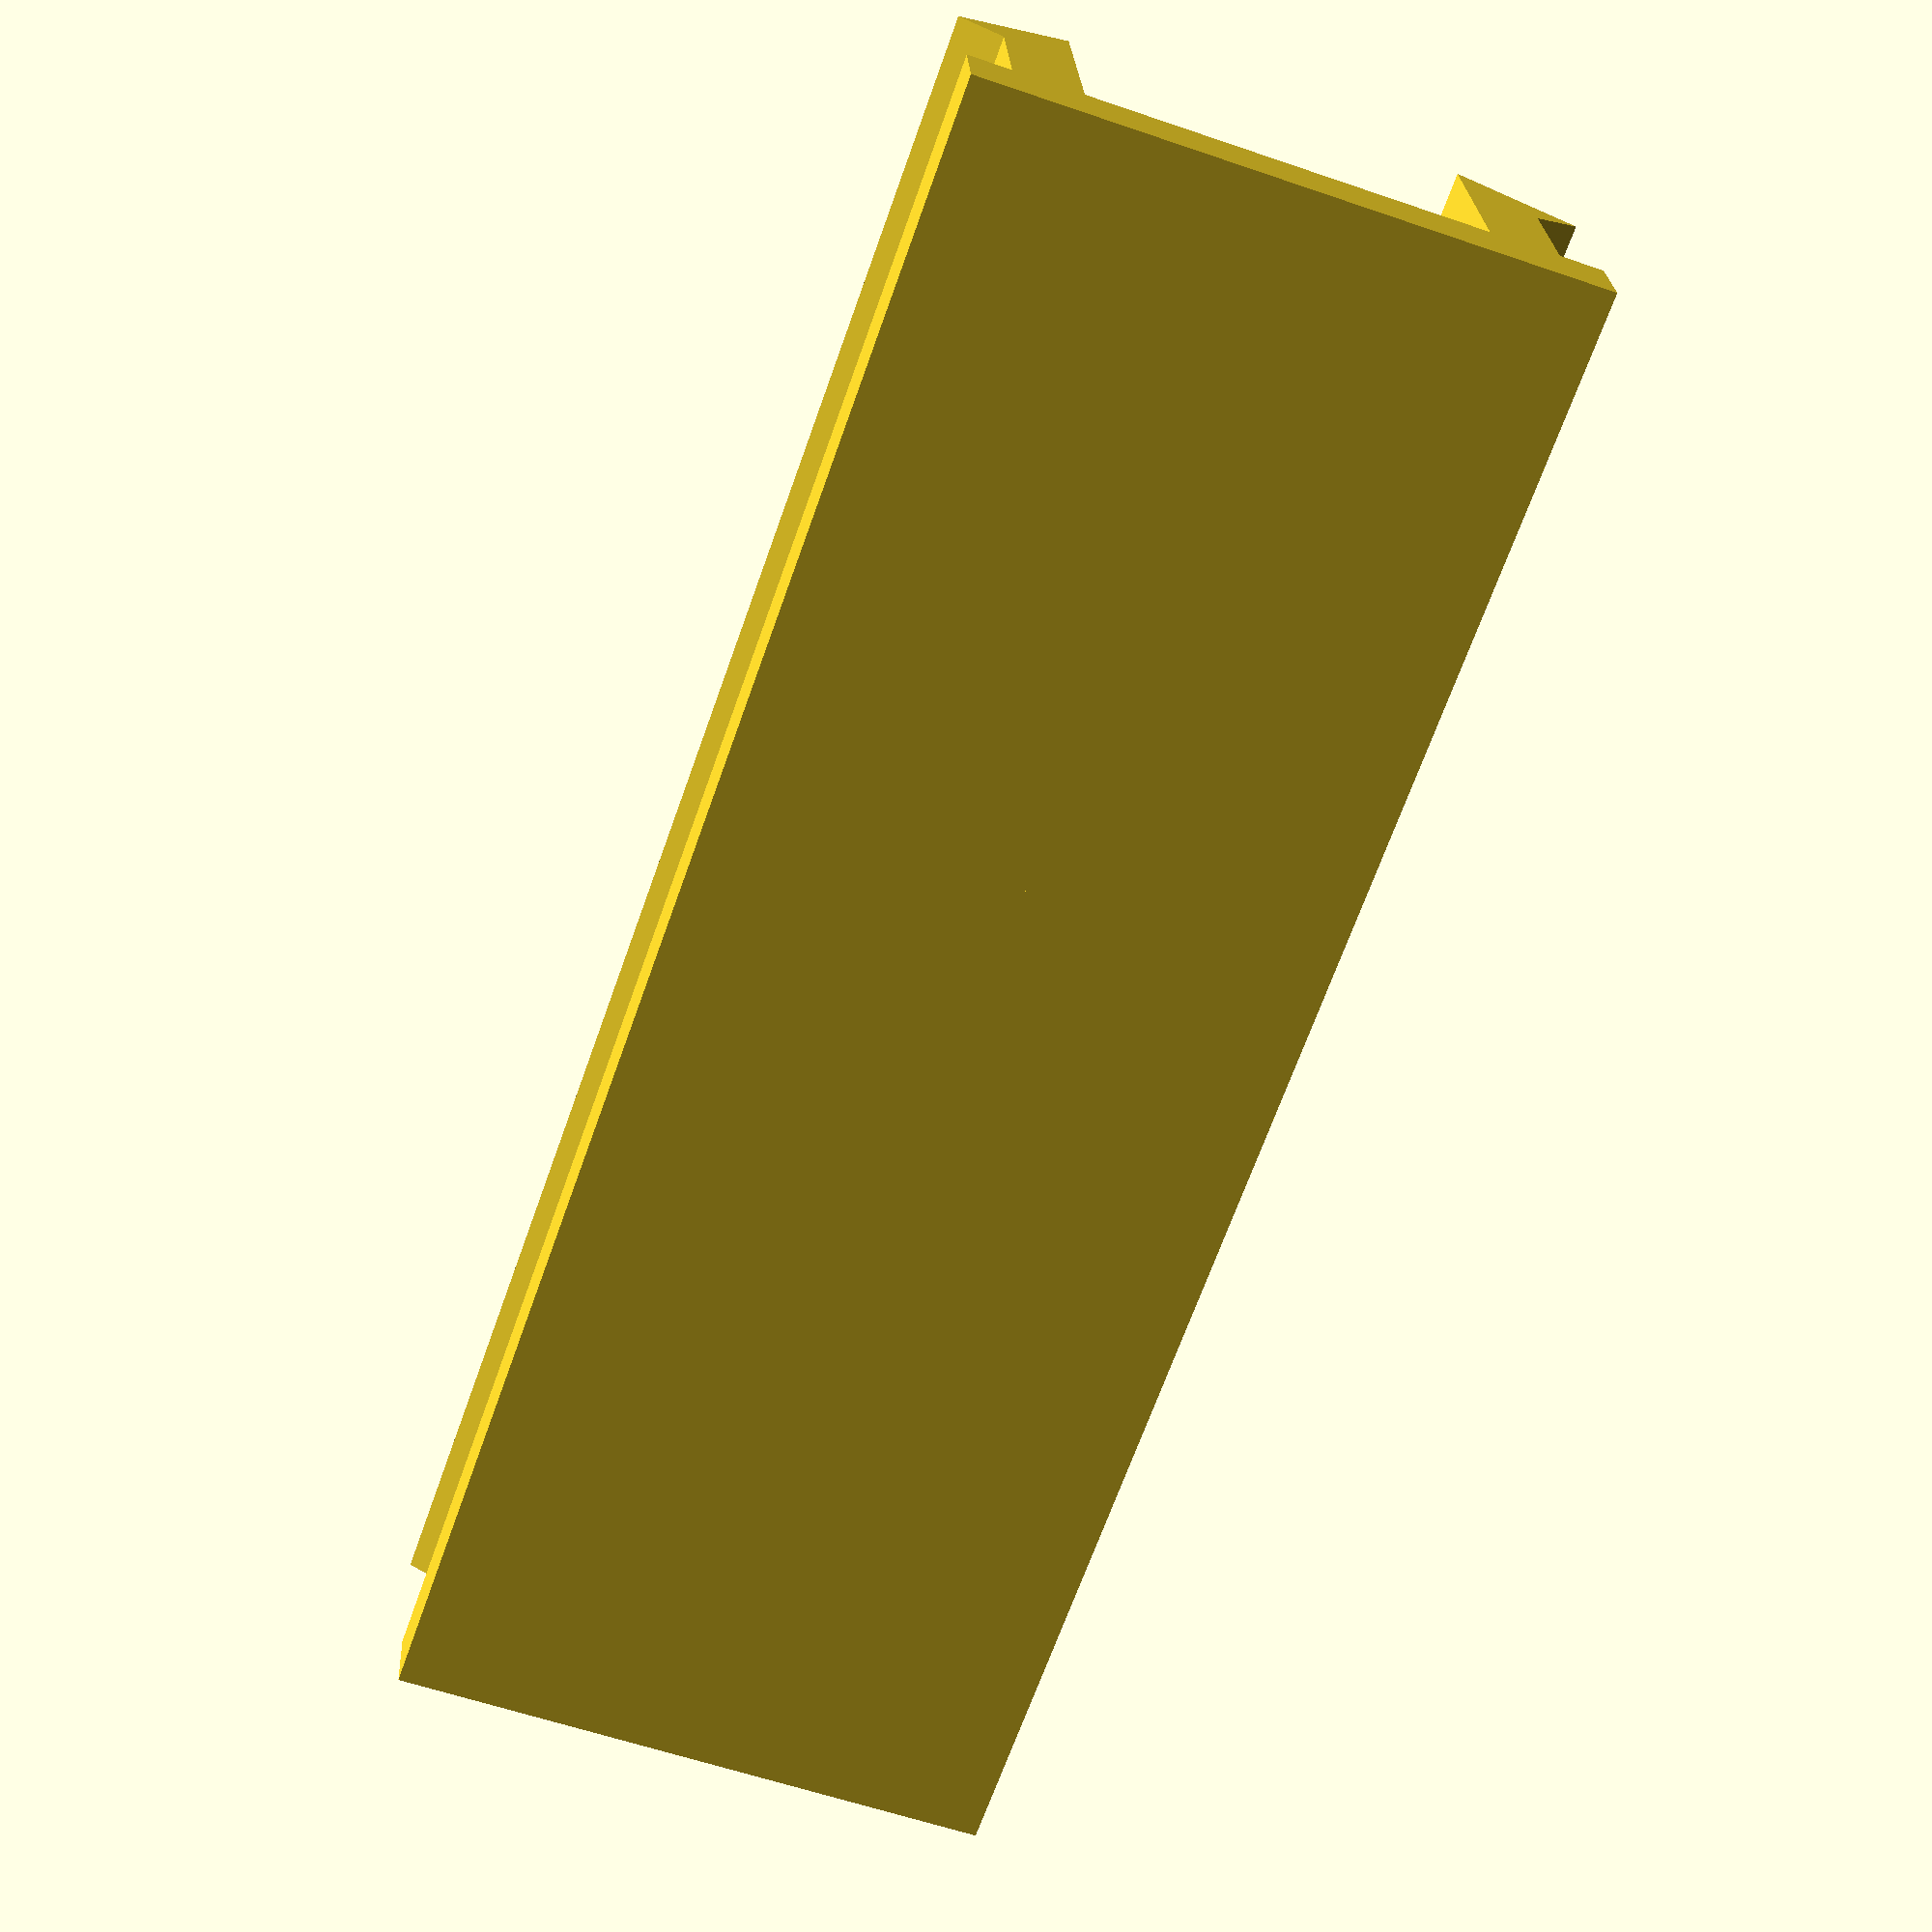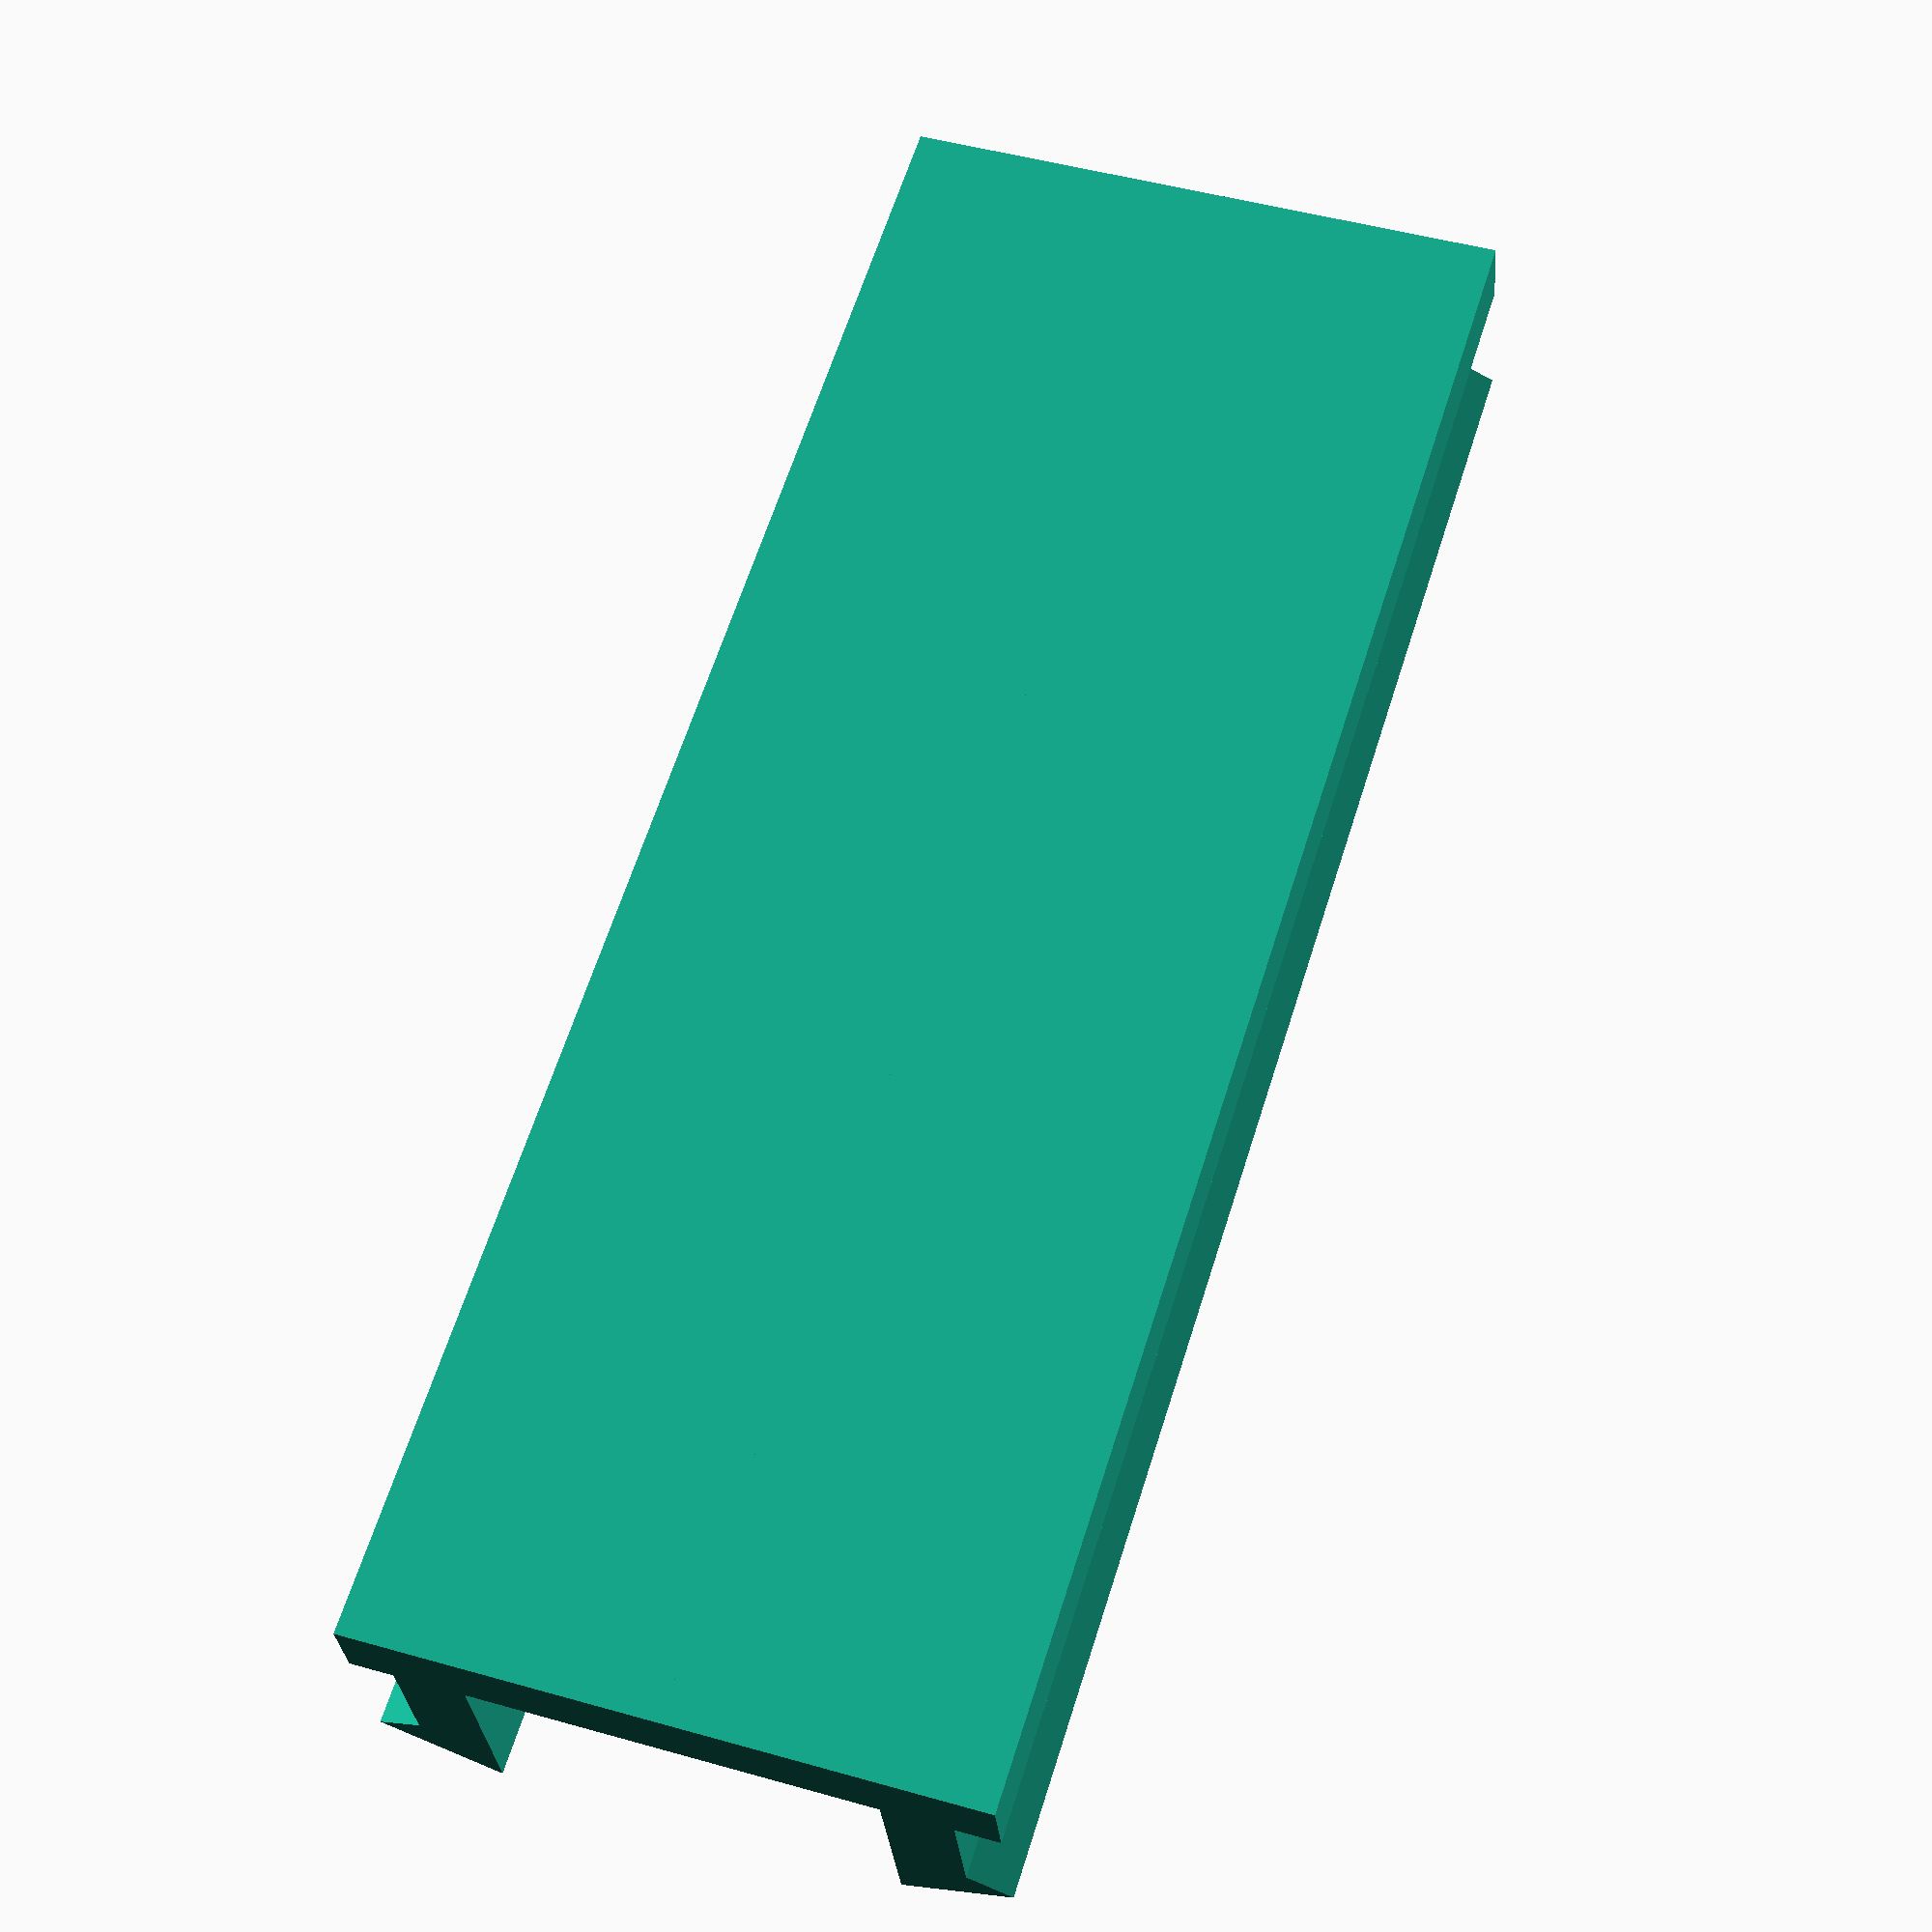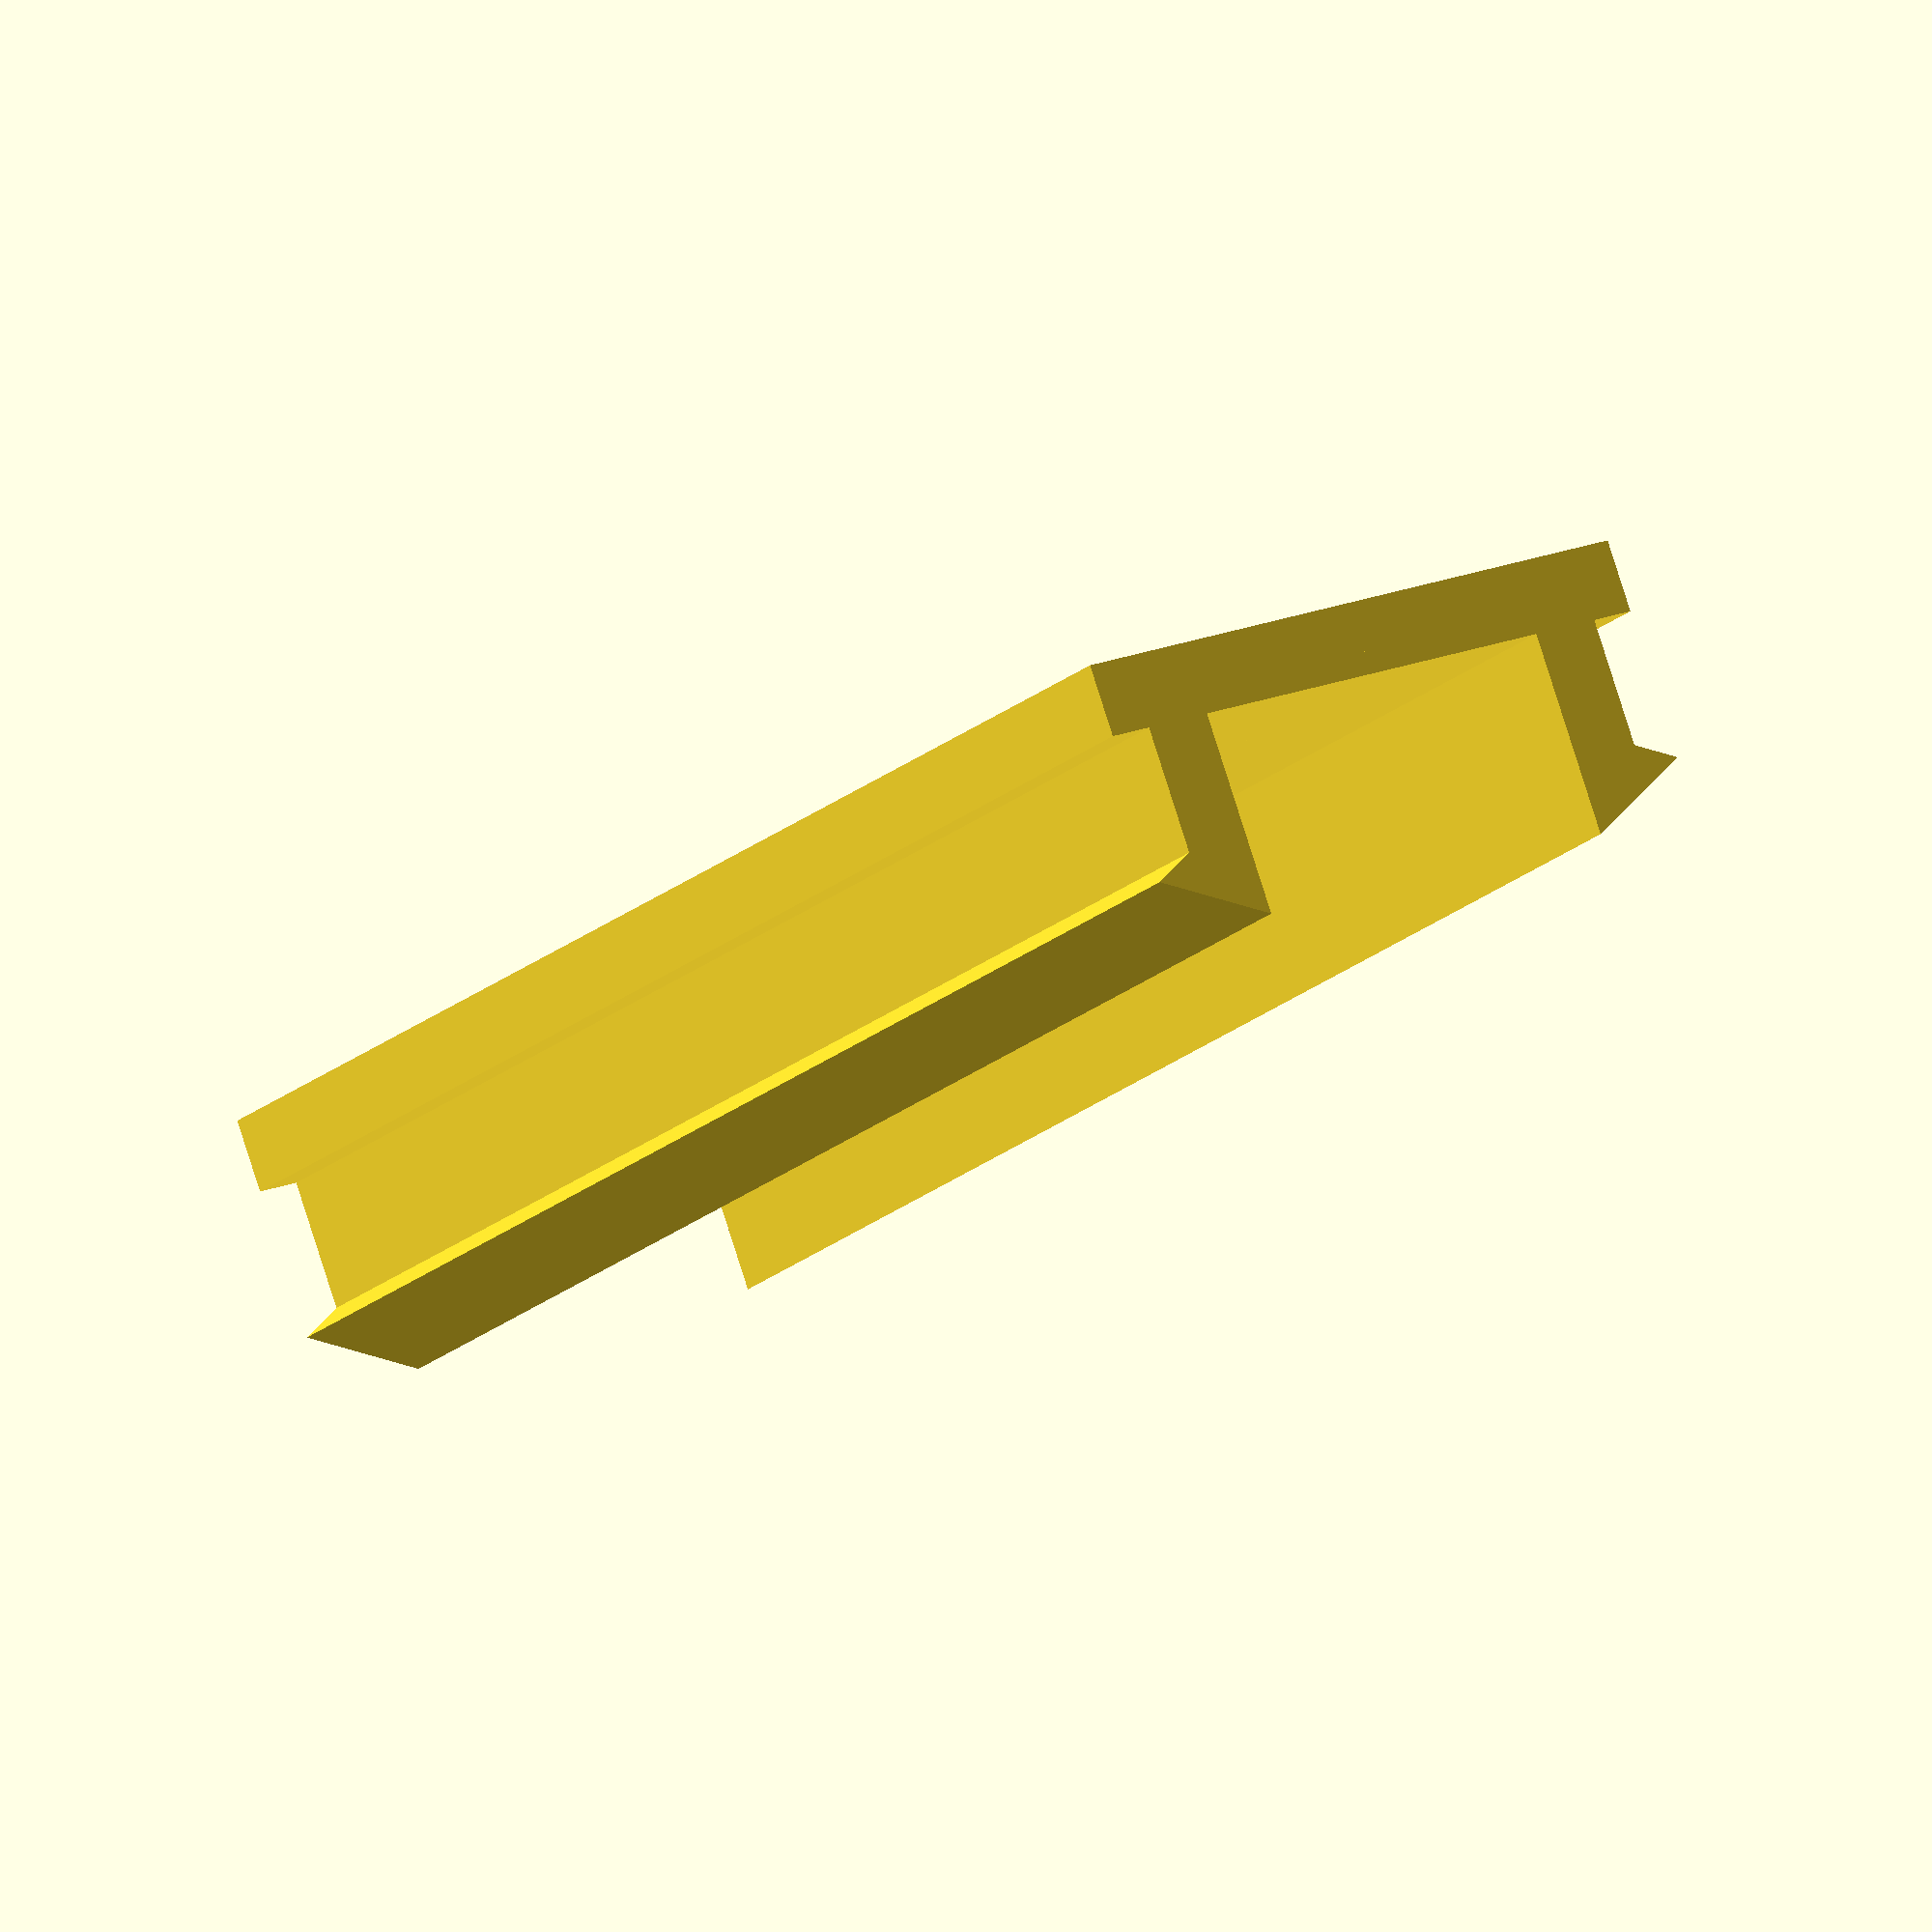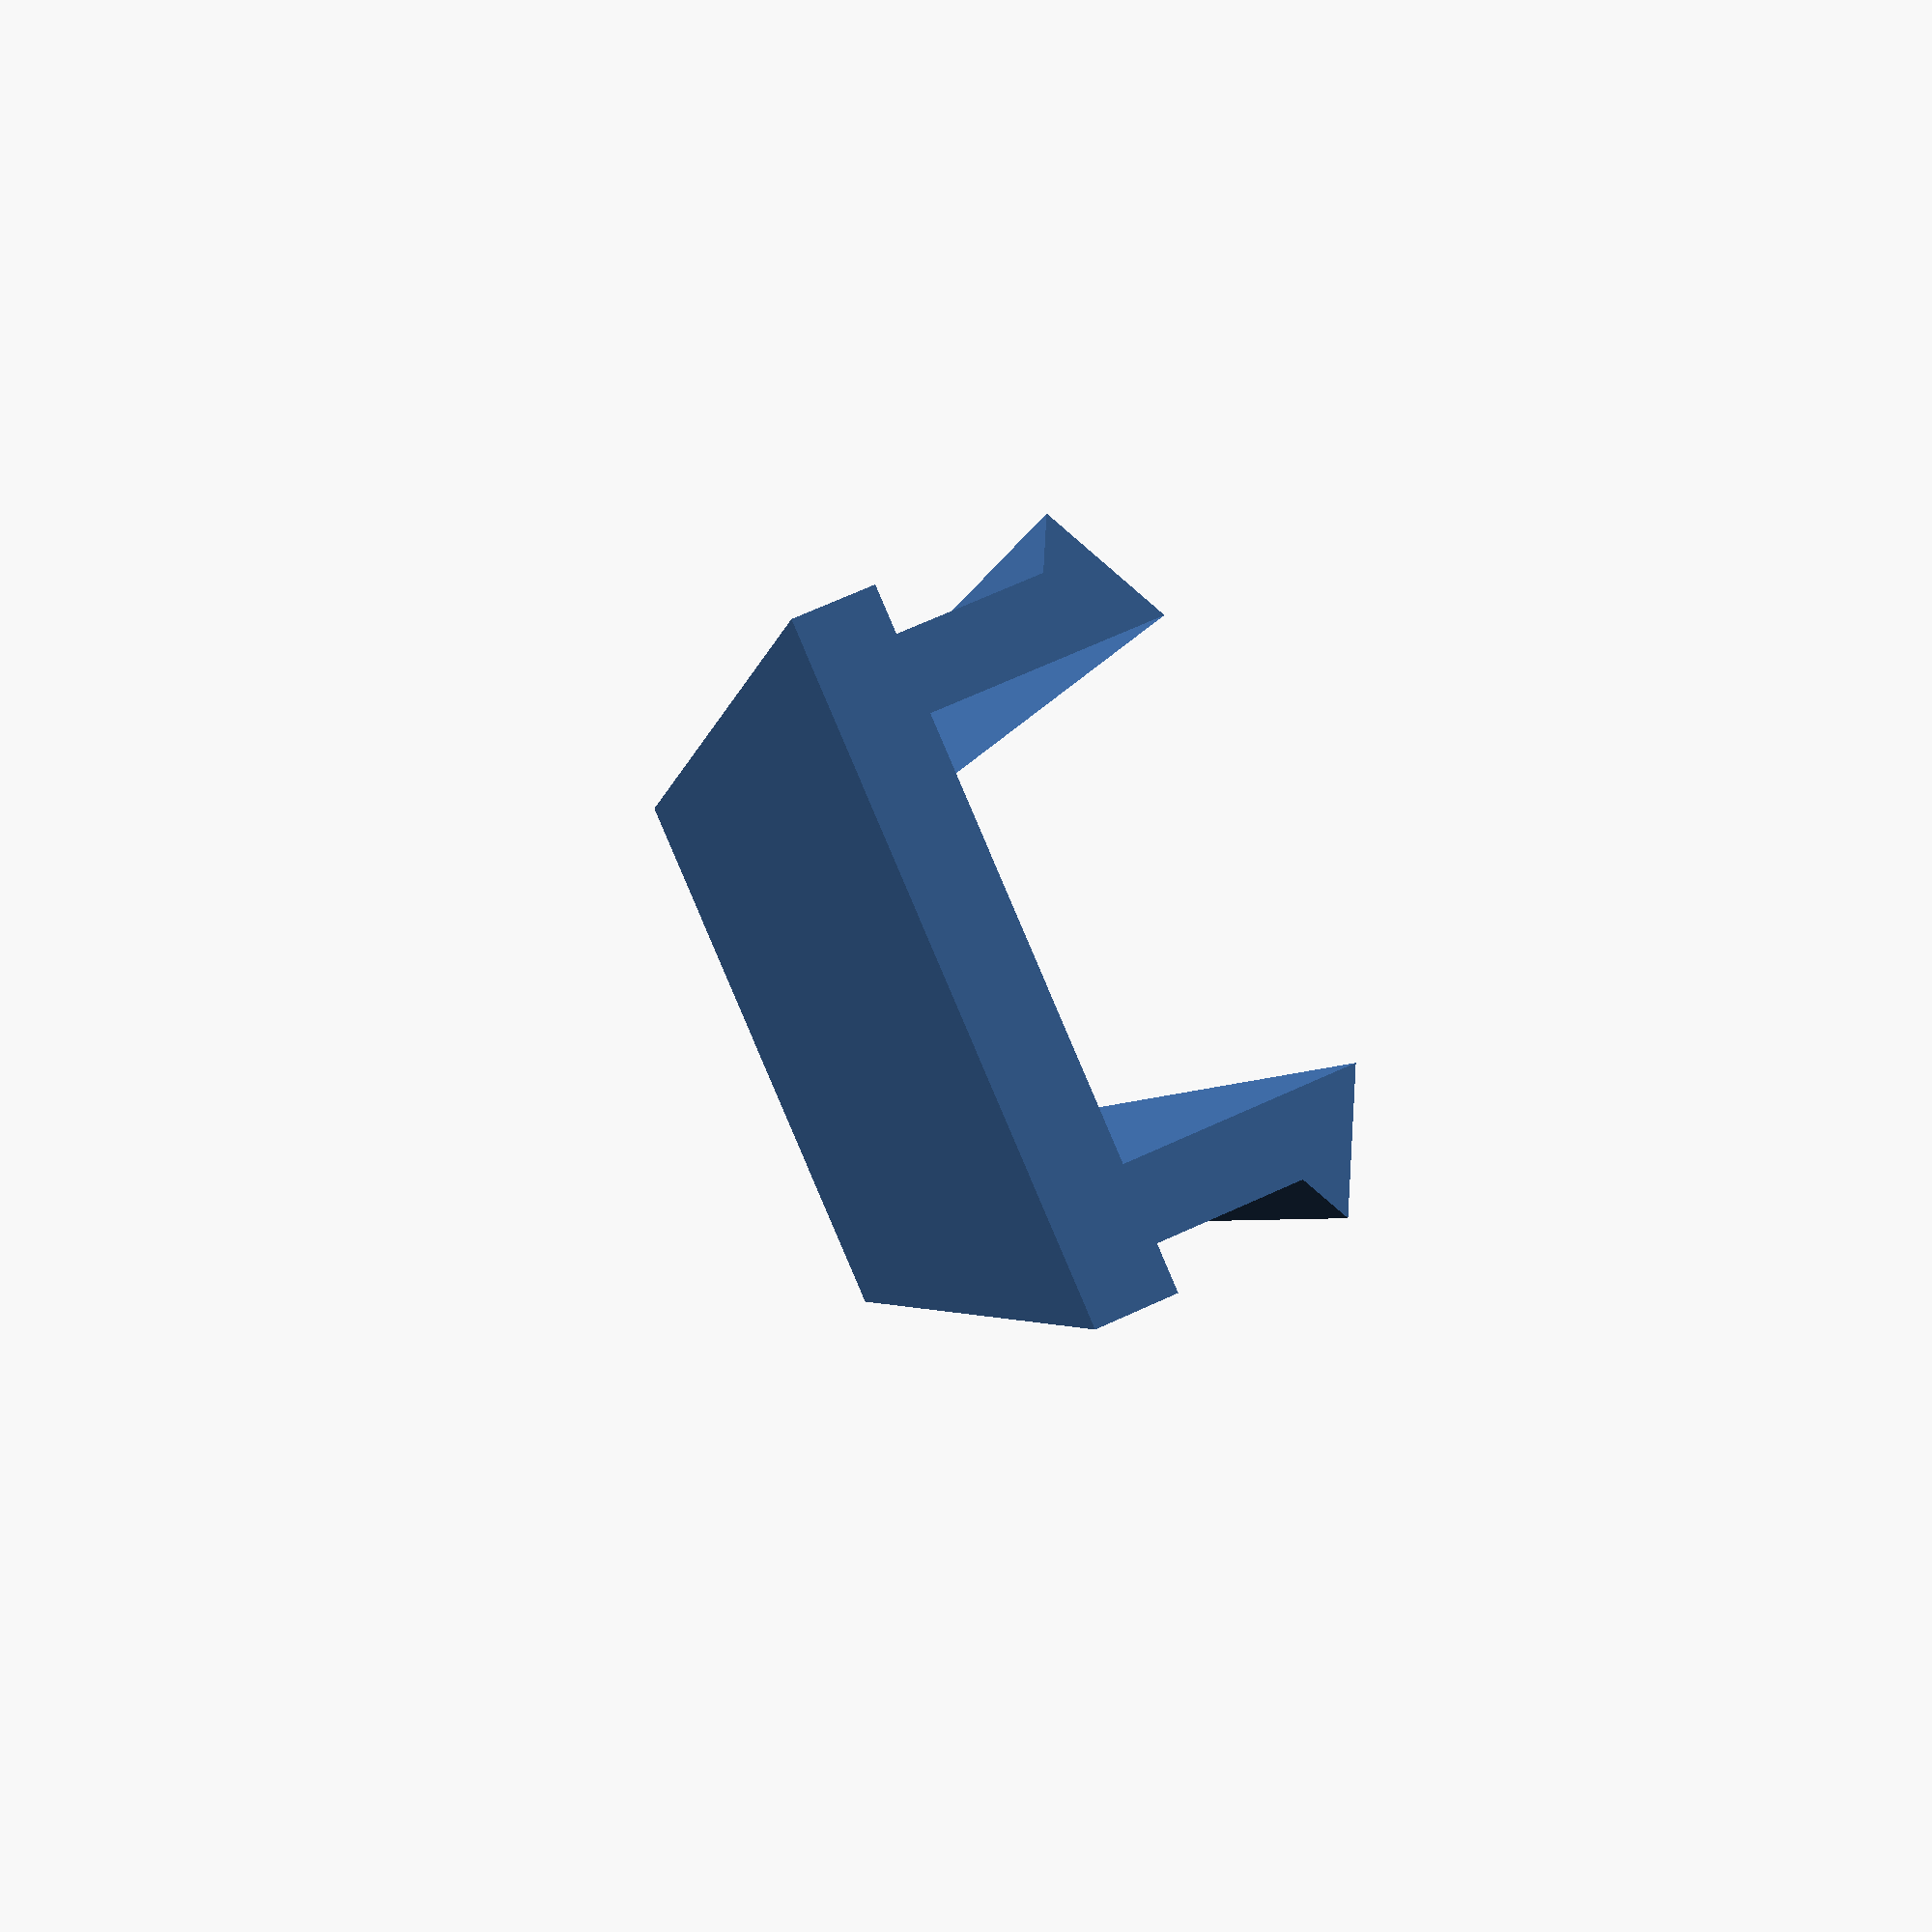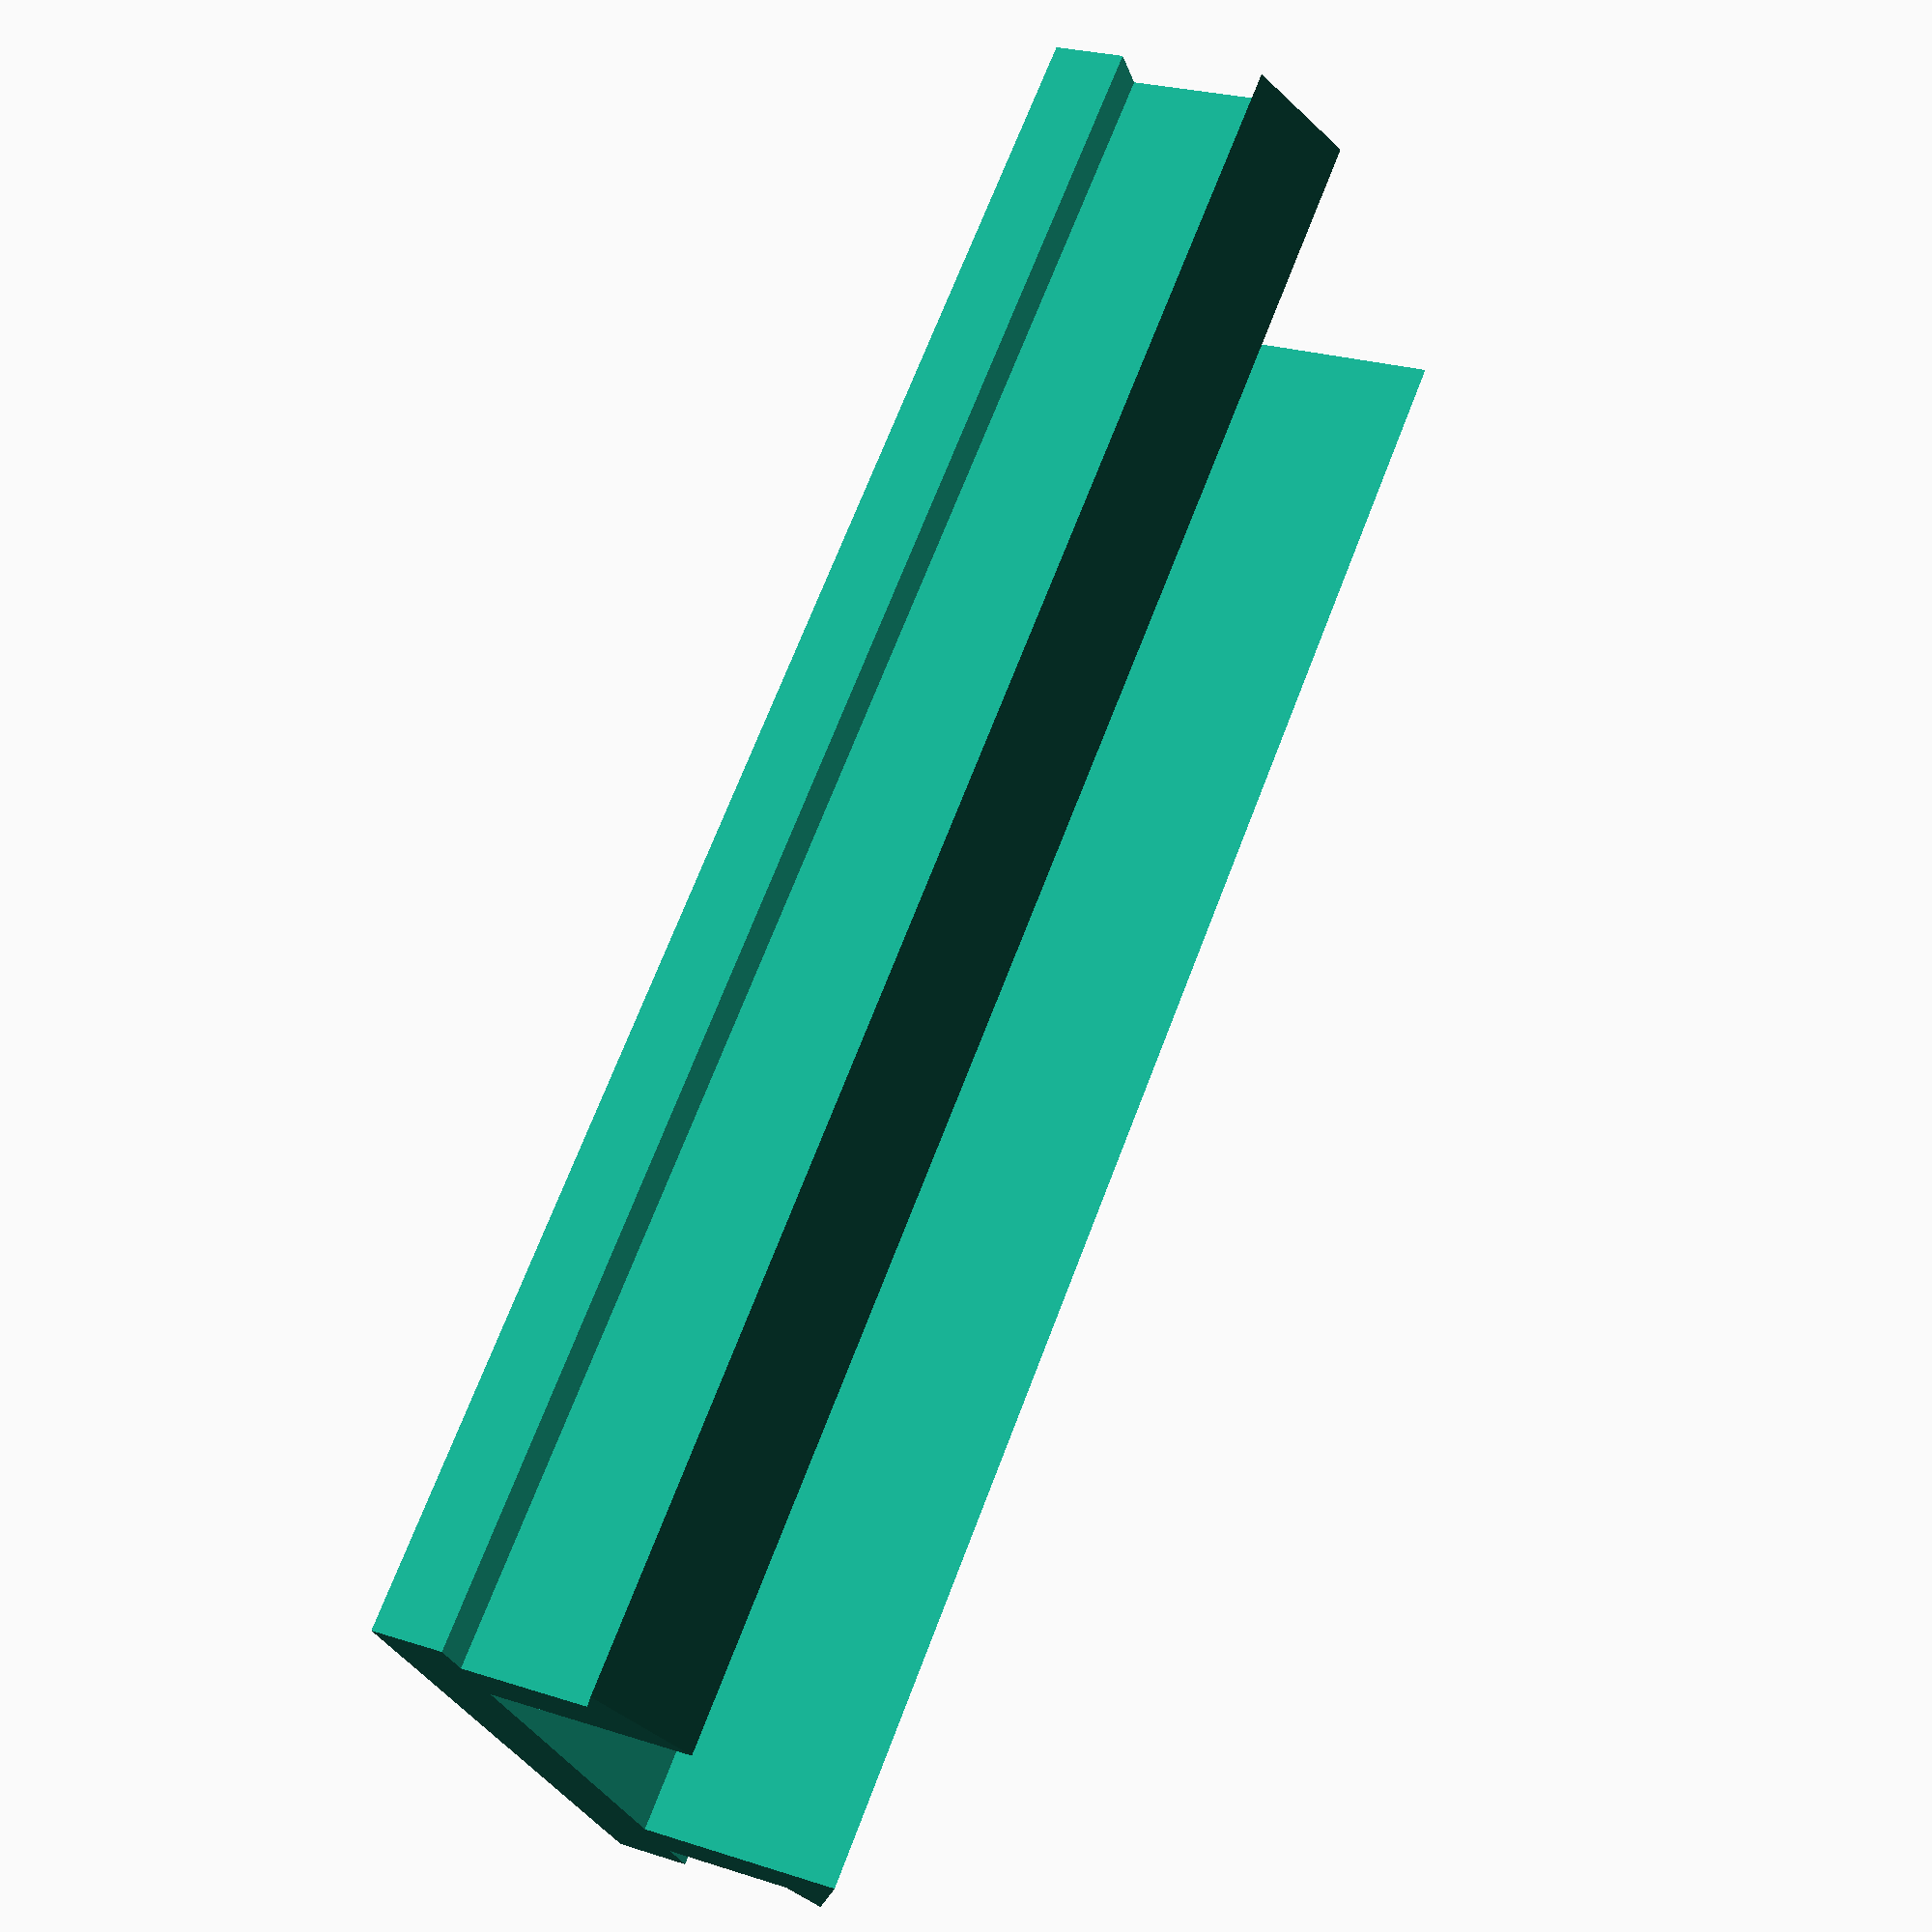
<openscad>
/*
    Author: Daniel Devine
    Date: 13/01/17
    Description: T-Slot aluminium cover for the extrusions used for the Anet A2.
    Particularly useful for running the x-axis endstop wire separately from the X-axis belt.
    Either adjust the length in the OpenSCAD file or stretch along the x-axis in your slicer.
*/

length = 20; // The length of the extrusion.
base_width = 7.15;
base_thickness = 0.85;
sidewall_thickness = 0.8;
sidewall_offset = 1-.5;
part_height = 4.1;
un_overhang = 0.25; // 0.25 prints better, but 0 would be optimal for functionality.

// Build the object
rotate([90, 0, 90]){
    union(){
        // First half
        translate([-(base_width), 0, 0]){
            linear_extrude(length) half_extrusion();
        };
        // Second half
        linear_extrude(length) mirror([1, 0, 0]) half_extrusion();
    }   
}
        


module half_extrusion(){
    // Half the extrusion is modelled so that there is less description of the polygon needed.
    polygon(points=[
            [0,0], // origin 
            [base_width/2, 0],
            [base_width/2 , base_thickness],
            [sidewall_offset + sidewall_thickness, base_thickness],
            [sidewall_offset + sidewall_thickness, part_height - base_thickness], // This is the highest point.
            [0, part_height - (sidewall_thickness * 1.875)], // Down roughly 45deg to make a point that sticks out to anchor under lip of extrusion Multiply sidewall by 1.8 to keep linear?
            [sidewall_offset, part_height - (sidewall_thickness * 1.875) - un_overhang], // back in...
            [sidewall_offset, base_thickness],
            [0, base_thickness],
            [0, 0]
        ]
    );
}
</openscad>
<views>
elev=156.1 azim=70.5 roll=2.9 proj=p view=solid
elev=209.0 azim=252.6 roll=355.4 proj=p view=solid
elev=277.0 azim=300.5 roll=342.3 proj=o view=wireframe
elev=289.6 azim=72.1 roll=245.6 proj=p view=solid
elev=334.8 azim=320.3 roll=297.4 proj=p view=solid
</views>
